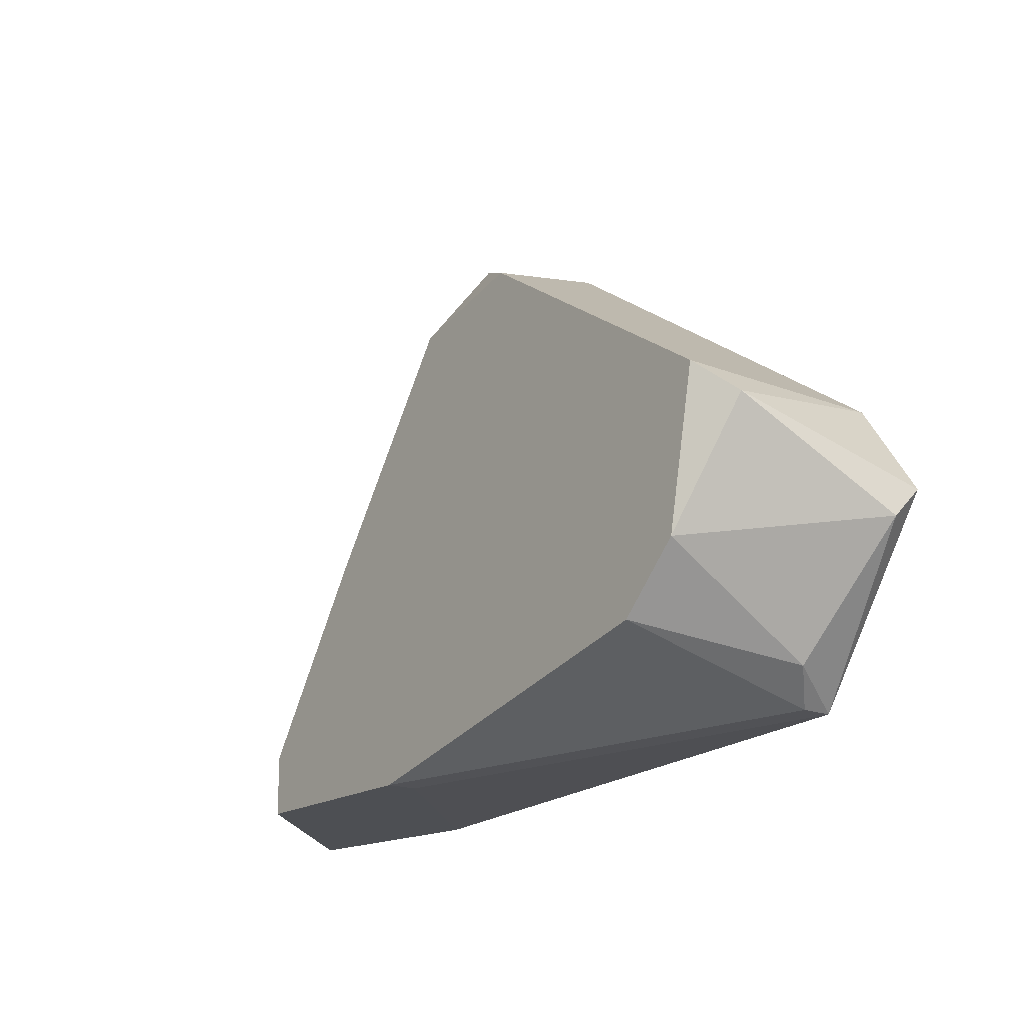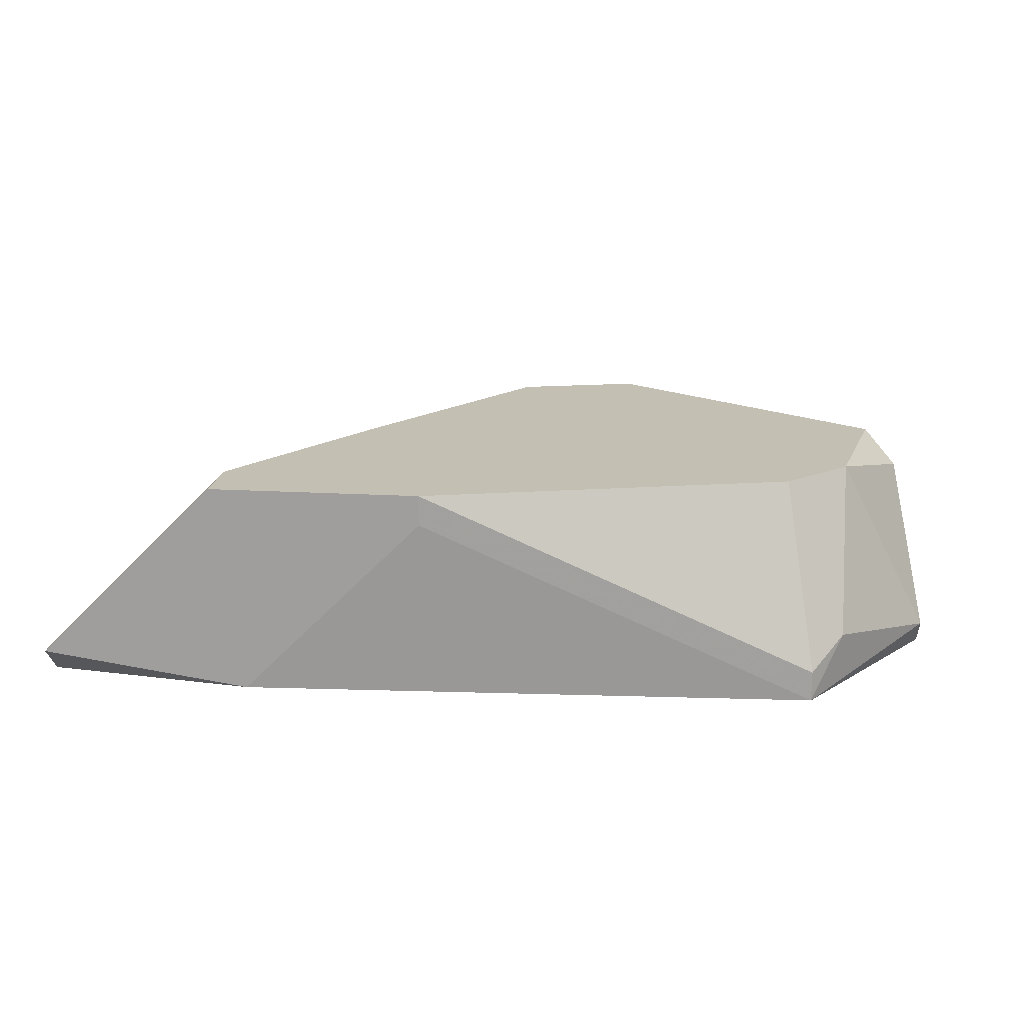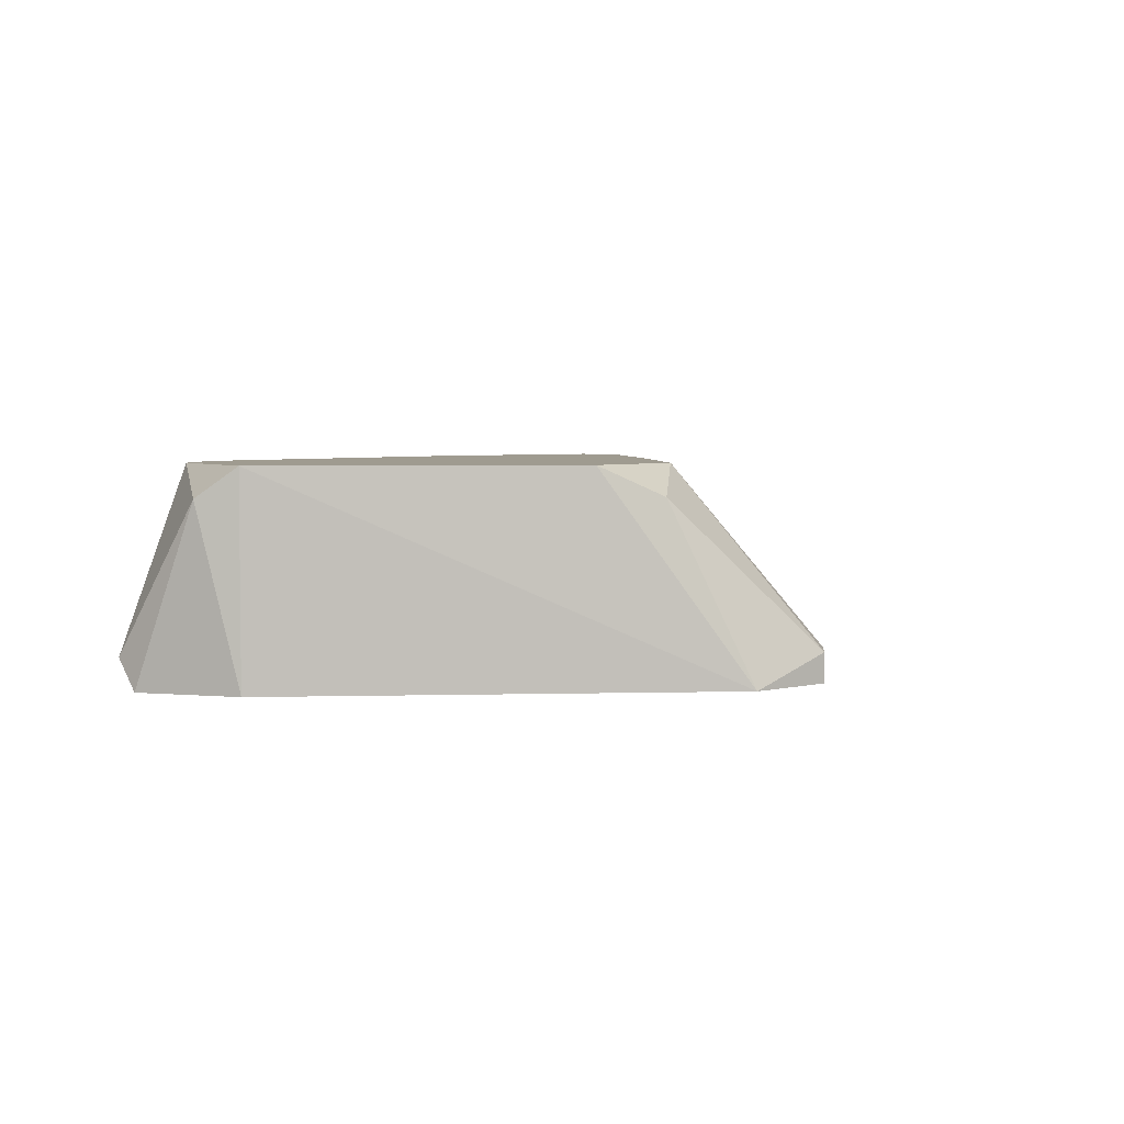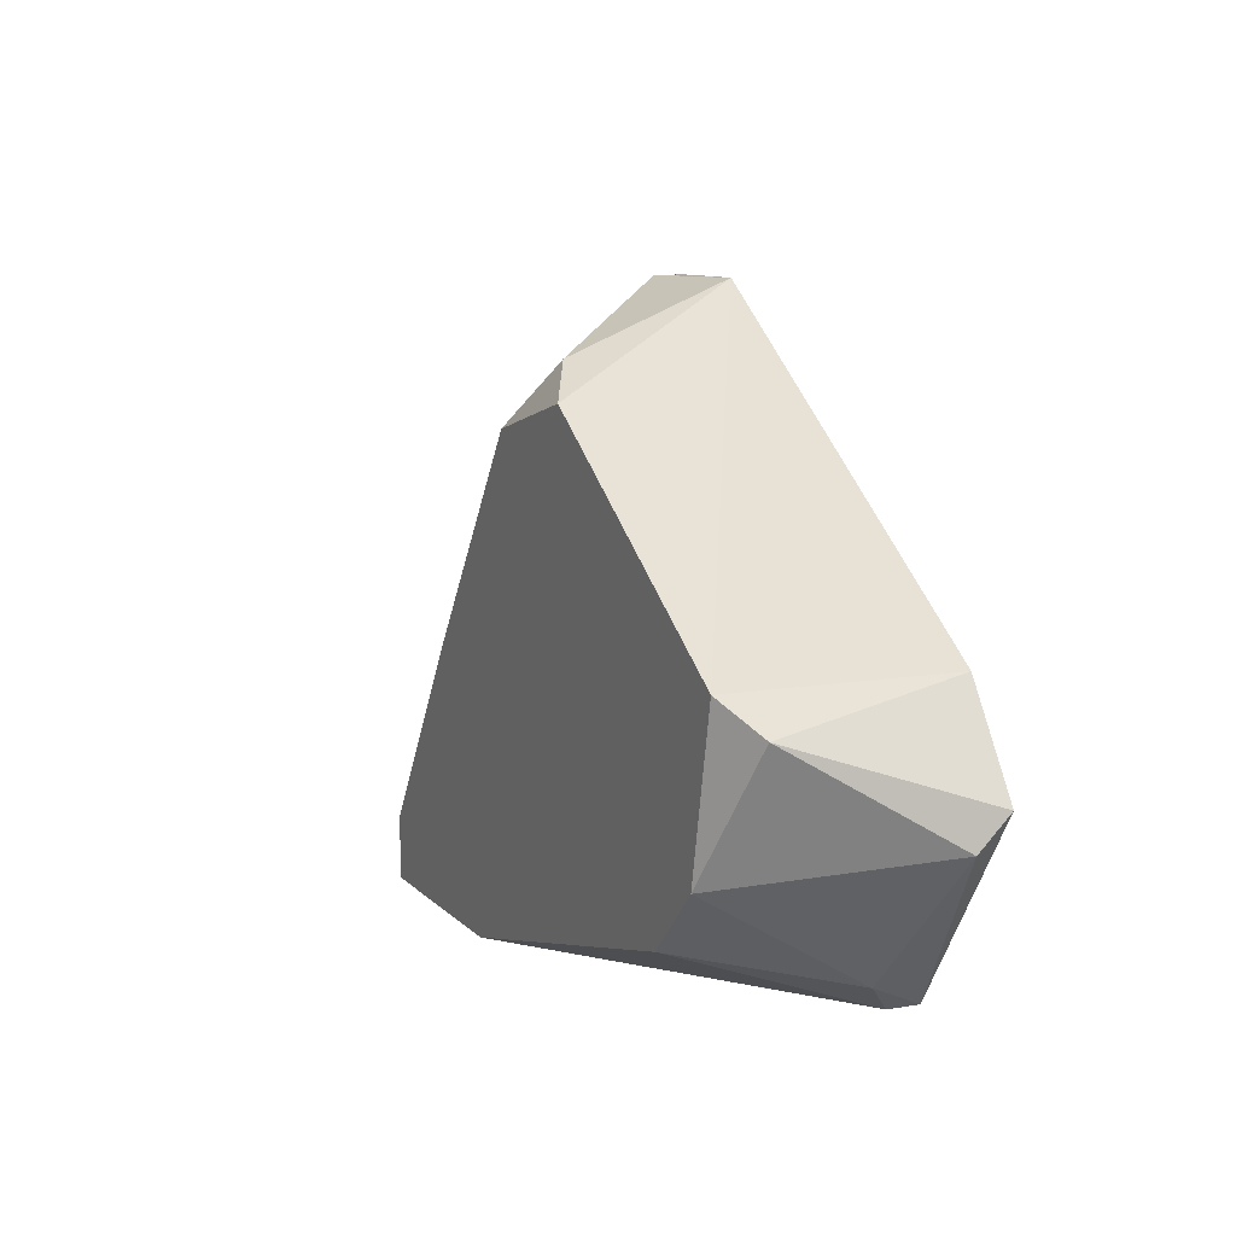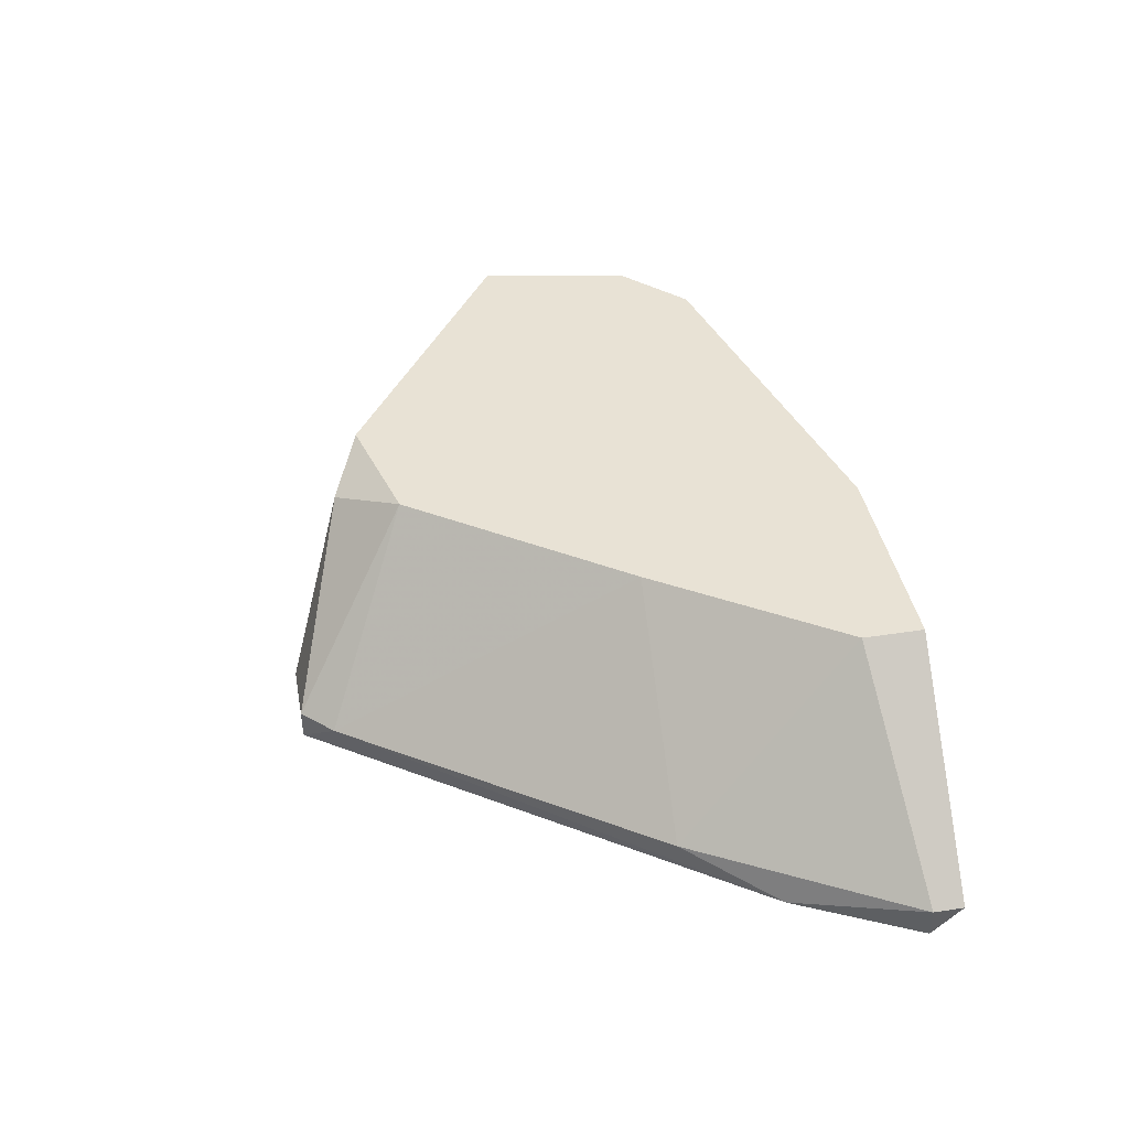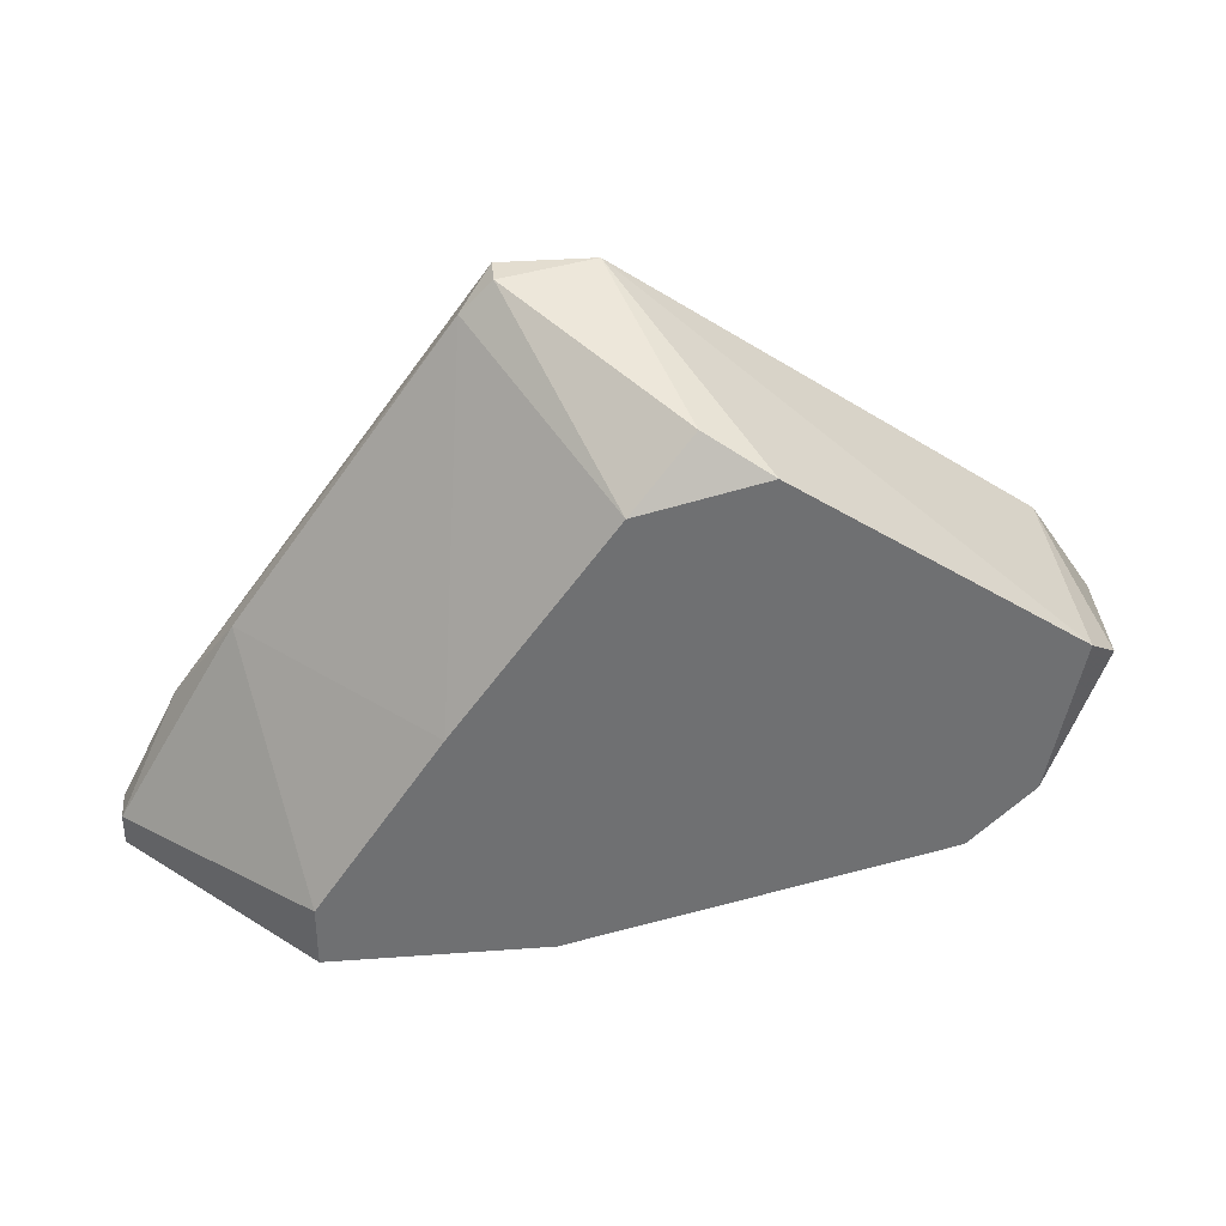
<metadata>
{"format":"obj","ext":"obj","renderer":"f3d","projection":"perspective","resolution":1024,"background":"white","views":[{"elev":-18.0,"azim":-127.2,"up":"+Z"},{"elev":17.8,"azim":-173.6,"up":"+Y"},{"elev":4.0,"azim":-39.5,"up":"+Y"},{"elev":9.8,"azim":-114.2,"up":"+Z"},{"elev":40.9,"azim":79.3,"up":"+Y"},{"elev":35.6,"azim":174.5,"up":"+Z"}]}
</metadata>
<code>
v -0.03221 0.01373 -0.008618
v -0.03221 0.01289 -0.007778
v -0.028 0.01878 -0.01114
v -0.03052 0.01878 -0.005256
v -0.03052 0.01289 -0.005256
v -0.02884 0.01373 -0.01282
v -0.02884 0.01289 -0.01282
v -0.02127 0.01793 0.000632
v -0.03136 0.01793 -0.006095
v -0.01539 0.01878 -0.006936
v -0.02968 0.01457 -0.01198
v -0.02968 0.01878 -0.009458
v -0.01791 0.01793 -0.01367
v -0.01791 0.01878 -0.01367
v -0.01034 0.01373 -0.006936
v -0.008659 0.01289 -0.009458
v -0.02295 0.01878 -0.00021
v -0.01707 0.01373 0.002315
v -0.01707 0.01289 0.002315
v -0.01959 0.01878 -0.00105
v -0.01959 0.01289 0.002315
v -0.01623 0.01373 0.001473
v -0.01202 0.01878 -0.01198
v -0.01202 0.01878 -0.01367
v -0.006974 0.01373 -0.01282
v -0.006974 0.01373 -0.01367
v -0.006974 0.01289 -0.01282
v -0.01286 0.01289 -0.01367
f 27 25 16
f 14 13 7
f 27 19 7
f 14 4 23
f 4 14 3
f 7 19 5
f 23 4 20
f 13 14 26
f 5 19 21
f 4 5 21
f 14 23 24
f 26 14 24
f 23 26 24
f 7 13 28
f 27 7 28
f 13 26 28
f 26 27 28
f 8 20 17
f 20 4 17
f 21 8 17
f 4 21 17
f 4 3 12
f 14 7 6
f 3 14 6
f 1 7 2
f 7 5 2
f 2 5 9
f 5 4 9
f 12 1 9
f 4 12 9
f 1 2 9
f 23 15 25
f 27 26 25
f 26 23 25
f 7 1 11
f 1 12 11
f 12 3 11
f 3 6 11
f 6 7 11
f 20 8 18
f 8 21 18
f 21 19 18
f 19 22 18
f 22 20 18
f 23 20 10
f 15 23 10
f 20 22 10
f 22 15 10
f 19 27 16
f 22 19 16
f 15 22 16
f 25 15 16

</code>
